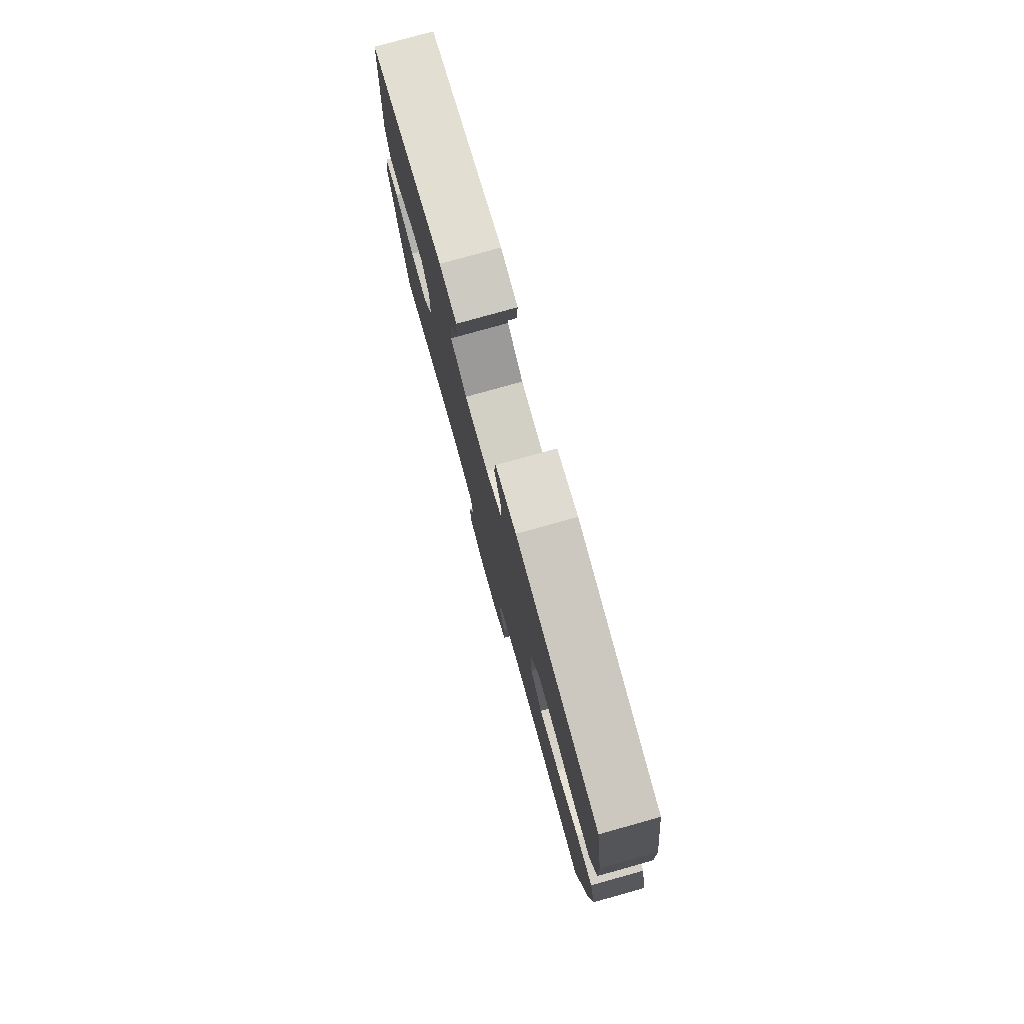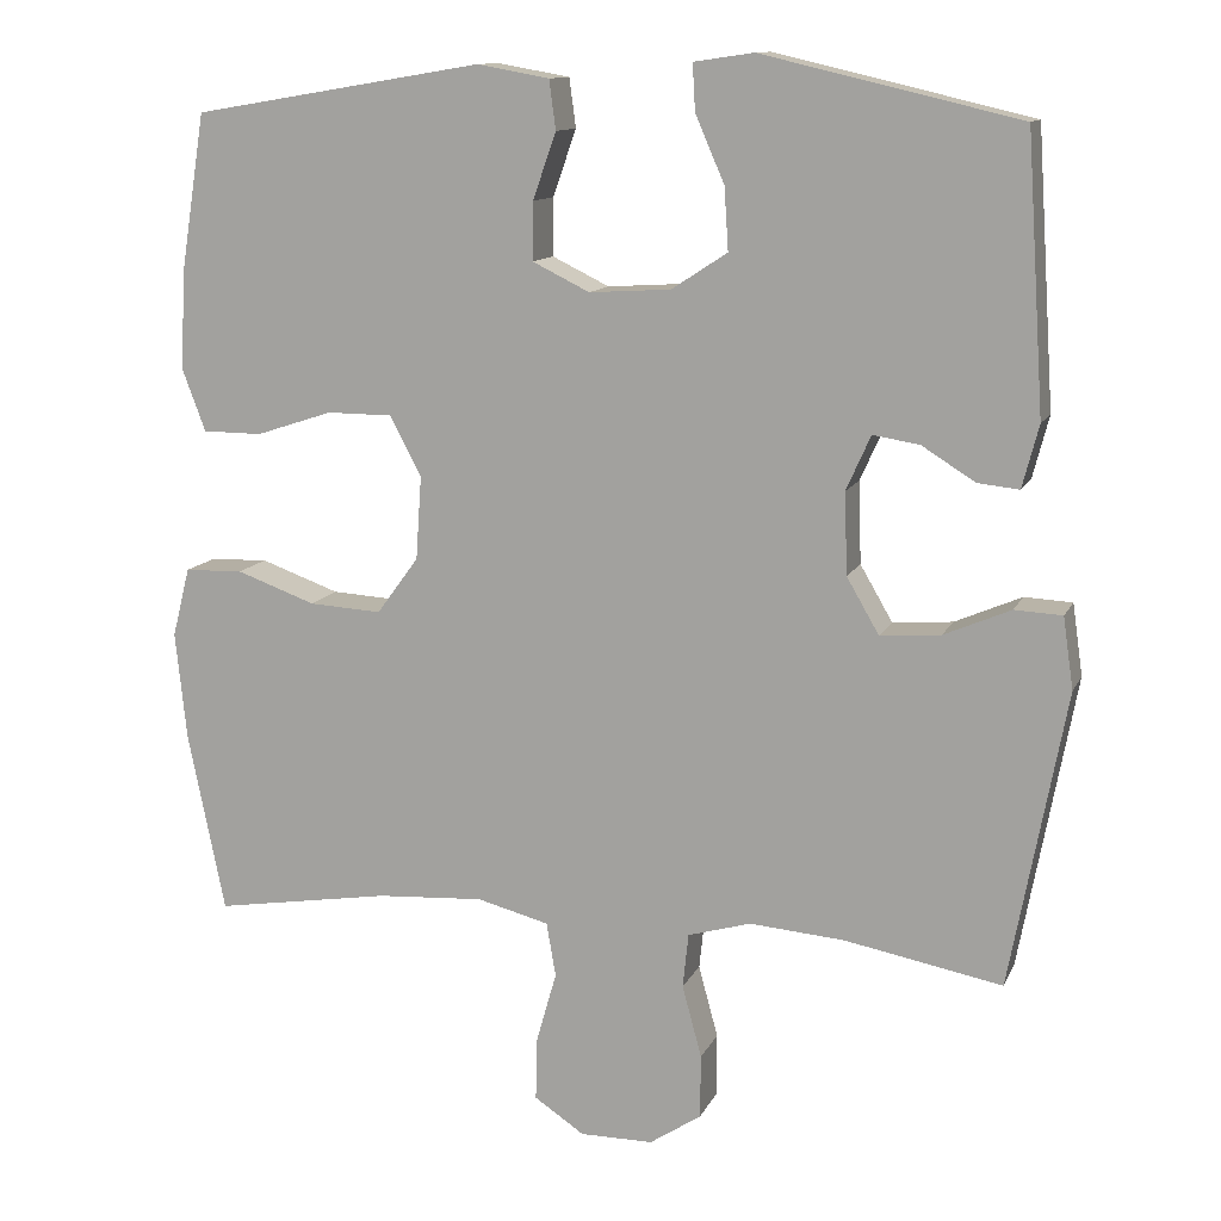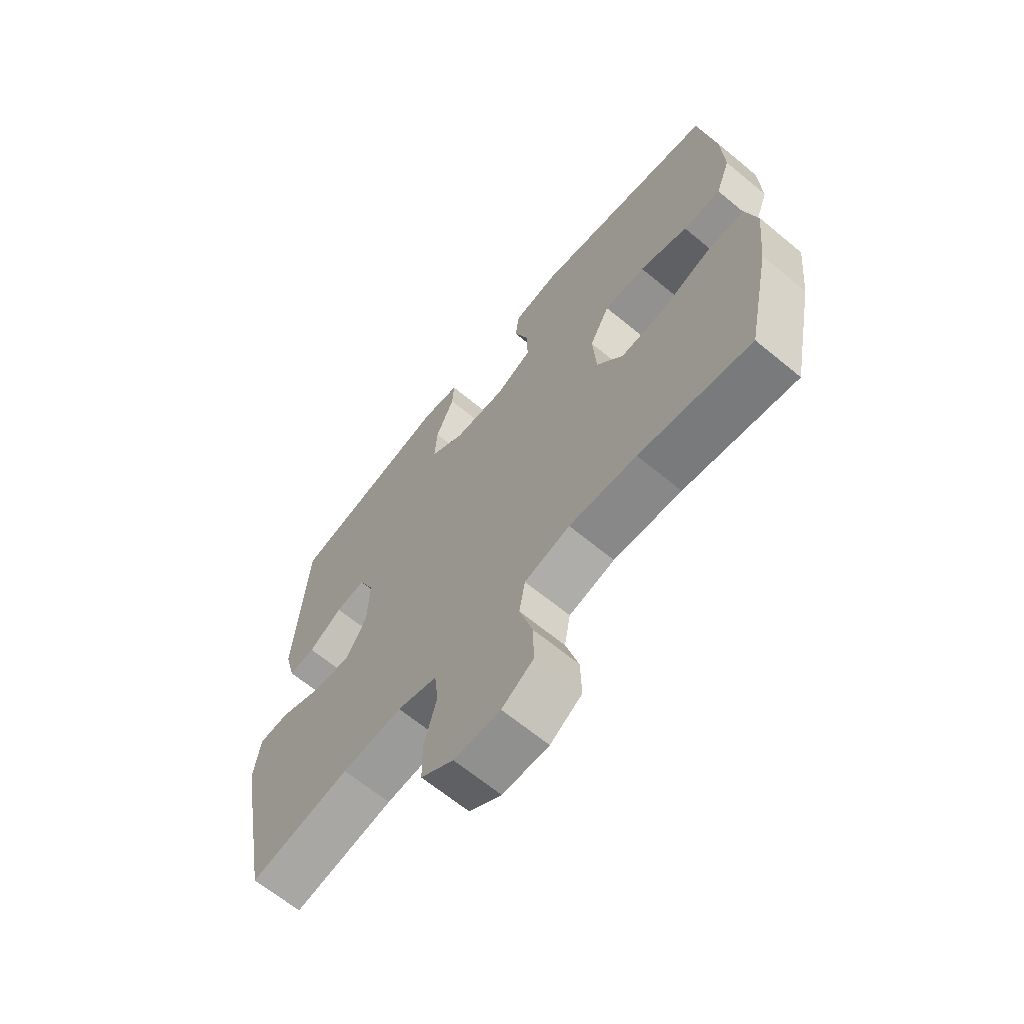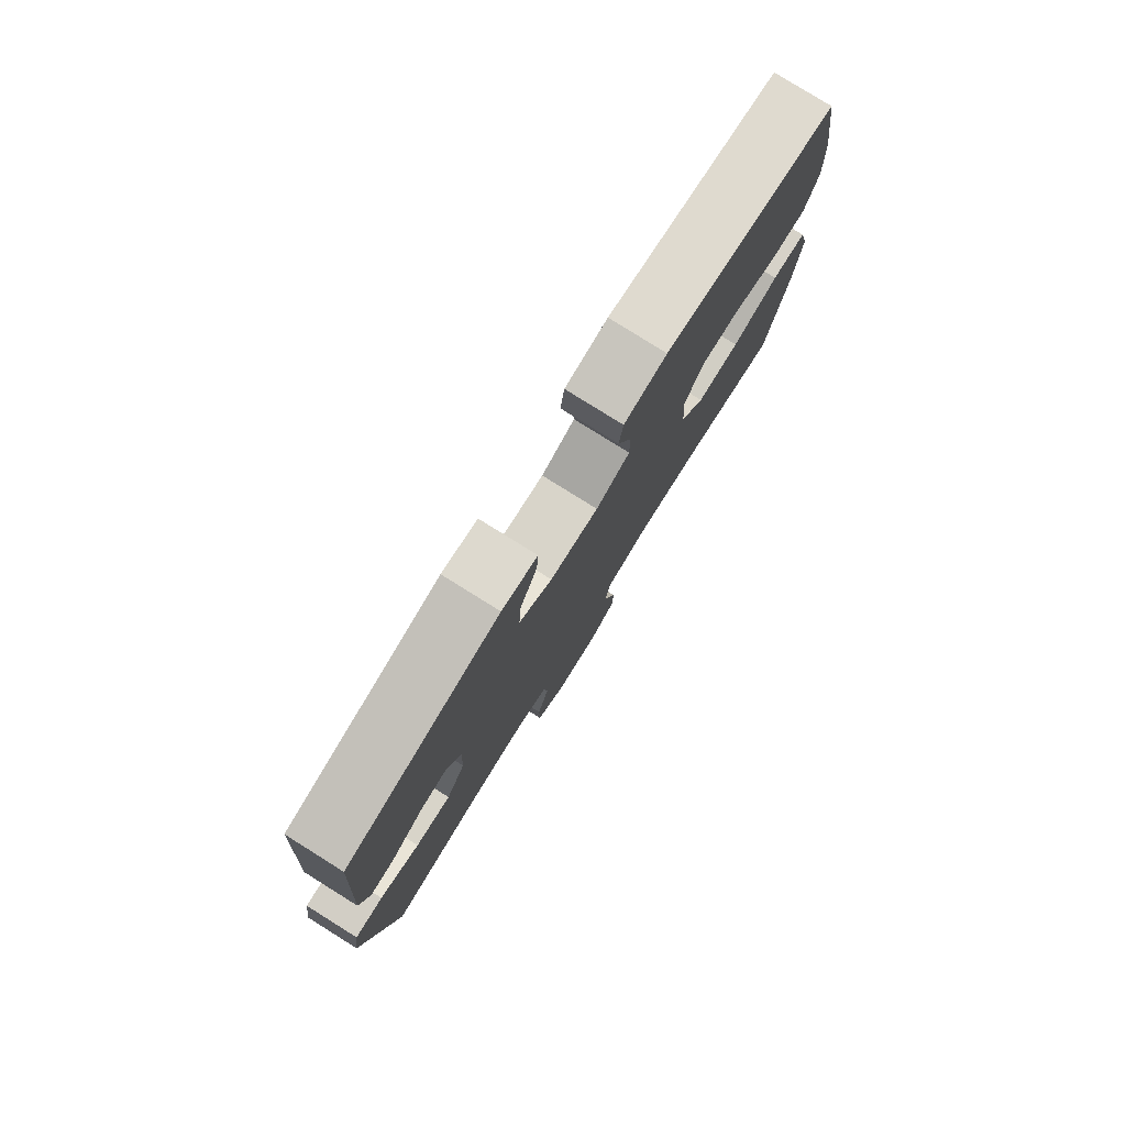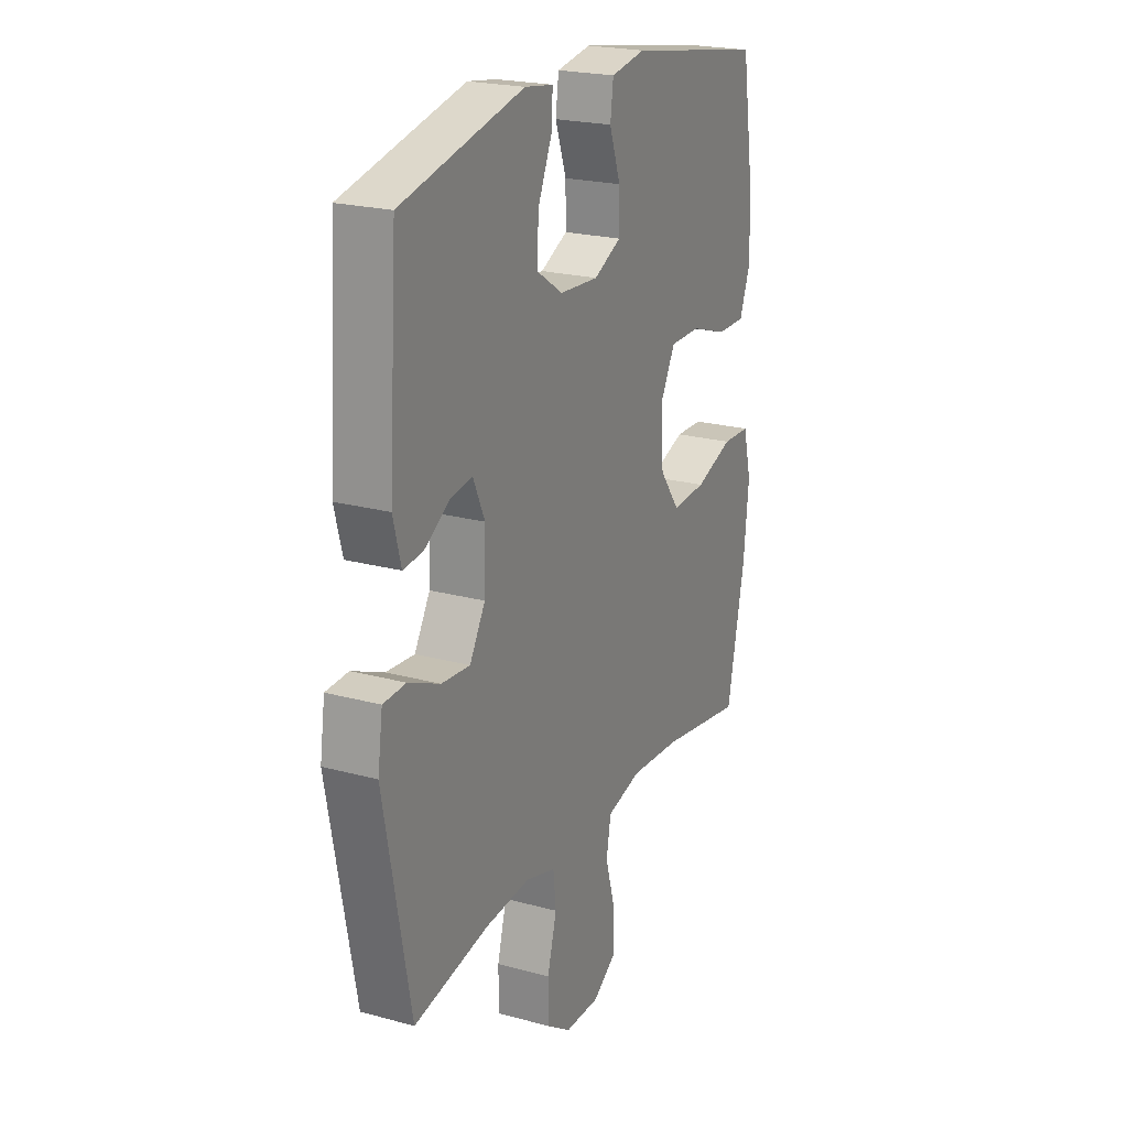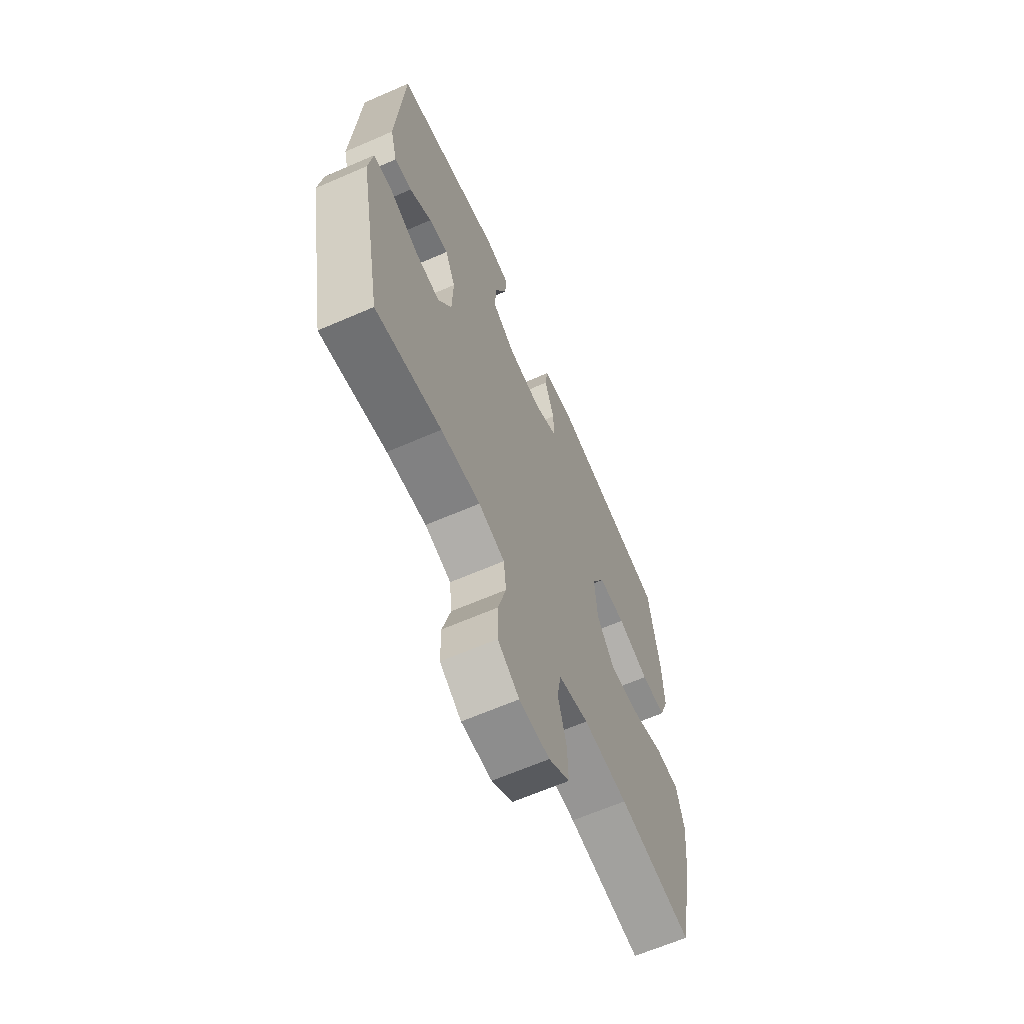
<metadata>
{"format":"obj","ext":"obj","renderer":"f3d","projection":"perspective","resolution":1024,"background":"white","views":[{"elev":78.7,"azim":-105.6,"up":"+Z"},{"elev":12.1,"azim":17.4,"up":"+Z"},{"elev":-65.8,"azim":-129.7,"up":"+Z"},{"elev":79.5,"azim":122.0,"up":"+Z"},{"elev":21.9,"azim":115.5,"up":"+Z"},{"elev":-64.4,"azim":113.7,"up":"+Z"}]}
</metadata>
<code>
o path916
v -0.537 0.0375 0.3274
v -0.5417 0.0375 0.2105
v -0.5136 0.0375 0.136
v -0.4408 0.0375 0.1356
v -0.3476 0.0375 0.1662
v -0.2679 0.0375 0.1659
v -0.2293 0.0375 0.09347
v -0.2363 0.0375 -0.008879
v -0.2874 0.0375 -0.07822
v -0.3757 0.0375 -0.07314
v -0.4725 0.0375 -0.03846
v -0.5438 0.0375 -0.04053
v -0.5651 0.0375 -0.1253
v -0.5515 0.0375 -0.2568
v -0.5061 0.0375 -0.4776
v -0.2902 0.0375 -0.443
v -0.1597 0.0375 -0.4348
v -0.07147 0.0375 -0.4576
v -0.06 0.0375 -0.5238
v -0.08484 0.0375 -0.6109
v -0.08677 0.0375 -0.6878
v -0.02548 0.0375 -0.7288
v 0.06373 0.0375 -0.7284
v 0.1267 0.0375 -0.6866
v 0.1274 0.0375 -0.6086
v 0.1035 0.0375 -0.5206
v 0.1107 0.0375 -0.4541
v 0.1876 0.0375 -0.4318
v 0.3033 0.0375 -0.4411
v 0.4958 0.0375 -0.4776
v 0.5641 0.0375 -0.1158
v 0.5515 0.0375 -0.02833
v 0.4933 0.0375 -0.02531
v 0.4118 0.0375 -0.06034
v 0.3383 0.0375 -0.06624
v 0.2985 0.0375 0.002197
v 0.2951 0.0375 0.1022
v 0.325 0.0375 0.169
v 0.382 0.0375 0.1597
v 0.447 0.0375 0.1191
v 0.4977 0.0375 0.1139
v 0.5178 0.0375 0.1905
v 0.4958 0.0375 0.5241
v 0.1819 0.0375 0.5978
v 0.1091 0.0375 0.5871
v 0.1123 0.0375 0.5303
v 0.1478 0.0375 0.4486
v 0.1527 0.0375 0.3726
v 0.08485 0.0375 0.3282
v -0.0148 0.0375 0.322
v -0.08457 0.0375 0.356
v -0.08375 0.0375 0.4266
v -0.05532 0.0375 0.5076
v -0.06321 0.0375 0.5674
v -0.1515 0.0375 0.5832
v -0.5061 0.0375 0.5241
v -0.537 -0.0375 0.3274
v -0.5417 -0.0375 0.2105
v -0.5136 -0.0375 0.136
v -0.4408 -0.0375 0.1356
v -0.3476 -0.0375 0.1662
v -0.2679 -0.0375 0.1659
v -0.2293 -0.0375 0.09347
v -0.2363 -0.0375 -0.008879
v -0.2874 -0.0375 -0.07822
v -0.3757 -0.0375 -0.07314
v -0.4725 -0.0375 -0.03846
v -0.5438 -0.0375 -0.04053
v -0.5651 -0.0375 -0.1253
v -0.5515 -0.0375 -0.2568
v -0.5061 -0.0375 -0.4776
v -0.2902 -0.0375 -0.443
v -0.1597 -0.0375 -0.4348
v -0.07147 -0.0375 -0.4576
v -0.06 -0.0375 -0.5238
v -0.08484 -0.0375 -0.6109
v -0.08677 -0.0375 -0.6878
v -0.02548 -0.0375 -0.7288
v 0.06373 -0.0375 -0.7284
v 0.1267 -0.0375 -0.6866
v 0.1274 -0.0375 -0.6086
v 0.1035 -0.0375 -0.5206
v 0.1107 -0.0375 -0.4541
v 0.1876 -0.0375 -0.4318
v 0.3033 -0.0375 -0.4411
v 0.4958 -0.0375 -0.4776
v 0.5641 -0.0375 -0.1158
v 0.5515 -0.0375 -0.02833
v 0.4933 -0.0375 -0.02531
v 0.4118 -0.0375 -0.06034
v 0.3383 -0.0375 -0.06624
v 0.2985 -0.0375 0.002197
v 0.2951 -0.0375 0.1022
v 0.325 -0.0375 0.169
v 0.382 -0.0375 0.1597
v 0.447 -0.0375 0.1191
v 0.4977 -0.0375 0.1139
v 0.5178 -0.0375 0.1905
v 0.4958 -0.0375 0.5241
v 0.1819 -0.0375 0.5978
v 0.1091 -0.0375 0.5871
v 0.1123 -0.0375 0.5303
v 0.1478 -0.0375 0.4486
v 0.1527 -0.0375 0.3726
v 0.08485 -0.0375 0.3282
v -0.0148 -0.0375 0.322
v -0.08457 -0.0375 0.356
v -0.08375 -0.0375 0.4266
v -0.05532 -0.0375 0.5076
v -0.06321 -0.0375 0.5674
v -0.1515 -0.0375 0.5832
v -0.5061 -0.0375 0.5241
v 0.1819 0.0375 0.5978
v 0.1091 0.0375 0.5871
v 0.1091 0.0375 0.5871
v 0.1123 0.0375 0.5303
v -0.06321 0.0375 0.5674
v -0.06321 0.0375 0.5674
v -0.1515 0.0375 0.5832
v -0.05532 0.0375 0.5076
v 0.4958 0.0375 0.5241
v 0.4958 0.0375 0.5241
v 0.1478 0.0375 0.4486
v -0.5061 0.0375 0.5241
v -0.5061 0.0375 0.5241
v -0.08375 0.0375 0.4266
v 0.1527 0.0375 0.3726
v 0.1527 0.0375 0.3726
v -0.537 0.0375 0.3274
v -0.08457 0.0375 0.356
v -0.08457 0.0375 0.356
v 0.08485 0.0375 0.3282
v -0.0148 0.0375 0.322
v -0.5417 0.0375 0.2105
v 0.5178 0.0375 0.1905
v -0.5136 0.0375 0.136
v -0.5136 0.0375 0.136
v 0.4977 0.0375 0.1139
v 0.4977 0.0375 0.1139
v 0.325 0.0375 0.169
v 0.325 0.0375 0.169
v 0.382 0.0375 0.1597
v 0.2951 0.0375 0.1022
v -0.3476 0.0375 0.1662
v -0.2679 0.0375 0.1659
v -0.2679 0.0375 0.1659
v -0.4408 0.0375 0.1356
v -0.2293 0.0375 0.09347
v 0.447 0.0375 0.1191
v 0.2985 0.0375 0.002197
v -0.2363 0.0375 -0.008879
v 0.3383 0.0375 -0.06624
v 0.3383 0.0375 -0.06624
v -0.2874 0.0375 -0.07822
v 0.5515 0.0375 -0.02833
v 0.5515 0.0375 -0.02833
v 0.4933 0.0375 -0.02531
v 0.4118 0.0375 -0.06034
v 0.5641 0.0375 -0.1158
v -0.3757 0.0375 -0.07314
v -0.4725 0.0375 -0.03846
v -0.5438 0.0375 -0.04053
v -0.5438 0.0375 -0.04053
v -0.5651 0.0375 -0.1253
v -0.5515 0.0375 -0.2568
v 0.4958 0.0375 -0.4776
v 0.4958 0.0375 -0.4776
v 0.1876 0.0375 -0.4318
v 0.3033 0.0375 -0.4411
v 0.1107 0.0375 -0.4541
v 0.1107 0.0375 -0.4541
v -0.1597 0.0375 -0.4348
v -0.07147 0.0375 -0.4576
v -0.07147 0.0375 -0.4576
v -0.2902 0.0375 -0.443
v -0.5061 0.0375 -0.4776
v -0.5061 0.0375 -0.4776
v 0.1035 0.0375 -0.5206
v -0.06 0.0375 -0.5238
v 0.1274 0.0375 -0.6086
v -0.08484 0.0375 -0.6109
v 0.1267 0.0375 -0.6866
v -0.08677 0.0375 -0.6878
v 0.06373 0.0375 -0.7284
v -0.02548 0.0375 -0.7288
v 0.1819 -0.0375 0.5978
v 0.1091 -0.0375 0.5871
v 0.1091 -0.0375 0.5871
v 0.1123 -0.0375 0.5303
v -0.06321 -0.0375 0.5674
v -0.06321 -0.0375 0.5674
v -0.1515 -0.0375 0.5832
v -0.05532 -0.0375 0.5076
v 0.4958 -0.0375 0.5241
v 0.4958 -0.0375 0.5241
v 0.1478 -0.0375 0.4486
v -0.5061 -0.0375 0.5241
v -0.5061 -0.0375 0.5241
v -0.08375 -0.0375 0.4266
v 0.1527 -0.0375 0.3726
v 0.1527 -0.0375 0.3726
v -0.537 -0.0375 0.3274
v -0.08457 -0.0375 0.356
v -0.08457 -0.0375 0.356
v 0.08485 -0.0375 0.3282
v -0.0148 -0.0375 0.322
v -0.5417 -0.0375 0.2105
v 0.5178 -0.0375 0.1905
v -0.5136 -0.0375 0.136
v -0.5136 -0.0375 0.136
v 0.4977 -0.0375 0.1139
v 0.4977 -0.0375 0.1139
v 0.325 -0.0375 0.169
v 0.325 -0.0375 0.169
v 0.382 -0.0375 0.1597
v 0.2951 -0.0375 0.1022
v -0.3476 -0.0375 0.1662
v -0.2679 -0.0375 0.1659
v -0.2679 -0.0375 0.1659
v -0.4408 -0.0375 0.1356
v -0.2293 -0.0375 0.09347
v 0.447 -0.0375 0.1191
v 0.2985 -0.0375 0.002197
v -0.2363 -0.0375 -0.008879
v 0.3383 -0.0375 -0.06624
v 0.3383 -0.0375 -0.06624
v -0.2874 -0.0375 -0.07822
v 0.5515 -0.0375 -0.02833
v 0.5515 -0.0375 -0.02833
v 0.4933 -0.0375 -0.02531
v 0.4118 -0.0375 -0.06034
v 0.5641 -0.0375 -0.1158
v -0.3757 -0.0375 -0.07314
v -0.4725 -0.0375 -0.03846
v -0.5438 -0.0375 -0.04053
v -0.5438 -0.0375 -0.04053
v -0.5651 -0.0375 -0.1253
v -0.5515 -0.0375 -0.2568
v 0.4958 -0.0375 -0.4776
v 0.4958 -0.0375 -0.4776
v 0.1876 -0.0375 -0.4318
v 0.3033 -0.0375 -0.4411
v 0.1107 -0.0375 -0.4541
v 0.1107 -0.0375 -0.4541
v -0.1597 -0.0375 -0.4348
v -0.07147 -0.0375 -0.4576
v -0.07147 -0.0375 -0.4576
v -0.2902 -0.0375 -0.443
v -0.5061 -0.0375 -0.4776
v -0.5061 -0.0375 -0.4776
v 0.1035 -0.0375 -0.5206
v -0.06 -0.0375 -0.5238
v 0.1274 -0.0375 -0.6086
v -0.08484 -0.0375 -0.6109
v 0.1267 -0.0375 -0.6866
v -0.08677 -0.0375 -0.6878
v 0.06373 -0.0375 -0.7284
v -0.02548 -0.0375 -0.7288
f 206 216 205
f 256 258 254
f 208 215 222
f 196 186 189
f 253 254 257
f 186 196 194
f 233 248 227
f 197 199 192
f 232 242 239
f 257 254 258
f 224 245 246
f 202 217 197
f 217 207 220
f 243 241 223
f 192 193 190
f 225 242 231
f 231 232 230
f 194 215 208
f 253 257 255
f 217 199 197
f 224 243 223
f 230 232 228
f 227 245 224
f 189 186 187
f 223 241 225
f 252 251 243
f 252 243 246
f 238 248 233
f 220 207 209
f 217 203 199
f 221 216 206
f 224 223 221
f 234 237 233
f 254 253 252
f 199 193 192
f 242 225 241
f 253 251 252
f 246 243 224
f 248 245 227
f 207 217 202
f 196 200 194
f 249 248 238
f 231 242 232
f 221 206 218
f 208 222 211
f 213 215 194
f 218 203 217
f 216 213 205
f 205 213 200
f 200 213 194
f 237 238 233
f 218 206 203
f 235 237 234
f 221 223 216
f 44 115 188 100
f 45 46 102 101
f 118 55 111 191
f 53 54 110 109
f 122 44 100 195
f 46 47 103 102
f 55 125 198 111
f 52 53 109 108
f 47 128 201 103
f 56 1 57 112
f 131 52 108 204
f 48 49 105 104
f 50 51 107 106
f 49 50 106 105
f 1 2 58 57
f 42 43 99 98
f 2 137 210 58
f 139 42 98 212
f 141 39 95 214
f 37 38 94 93
f 5 146 219 61
f 4 5 61 60
f 3 4 60 59
f 6 7 63 62
f 40 41 97 96
f 39 40 96 95
f 36 37 93 92
f 7 8 64 63
f 153 36 92 226
f 8 9 65 64
f 156 33 89 229
f 33 34 90 89
f 31 32 88 87
f 10 11 67 66
f 11 163 236 67
f 12 13 69 68
f 34 35 91 90
f 9 10 66 65
f 13 14 70 69
f 167 31 87 240
f 28 29 85 84
f 171 28 84 244
f 17 174 247 73
f 16 17 73 72
f 177 16 72 250
f 14 15 71 70
f 26 27 83 82
f 18 19 75 74
f 29 30 86 85
f 25 26 82 81
f 19 20 76 75
f 24 25 81 80
f 20 21 77 76
f 23 24 80 79
f 22 23 79 78
f 21 22 78 77
f 133 132 143
f 183 181 185
f 135 149 142
f 123 116 113
f 180 184 181
f 113 121 123
f 160 154 175
f 124 119 126
f 159 166 169
f 184 185 181
f 151 173 172
f 129 124 144
f 144 147 134
f 170 150 168
f 119 117 120
f 152 158 169
f 158 157 159
f 121 135 142
f 180 182 184
f 144 124 126
f 151 150 170
f 157 155 159
f 154 151 172
f 116 114 113
f 150 152 168
f 179 170 178
f 179 173 170
f 165 160 175
f 147 136 134
f 144 126 130
f 148 133 143
f 151 148 150
f 161 160 164
f 181 179 180
f 126 119 120
f 169 168 152
f 180 179 178
f 173 151 170
f 175 154 172
f 134 129 144
f 123 121 127
f 176 165 175
f 158 159 169
f 148 145 133
f 135 138 149
f 140 121 142
f 145 144 130
f 143 132 140
f 132 127 140
f 127 121 140
f 164 160 165
f 145 130 133
f 162 161 164
f 148 143 150

</code>
